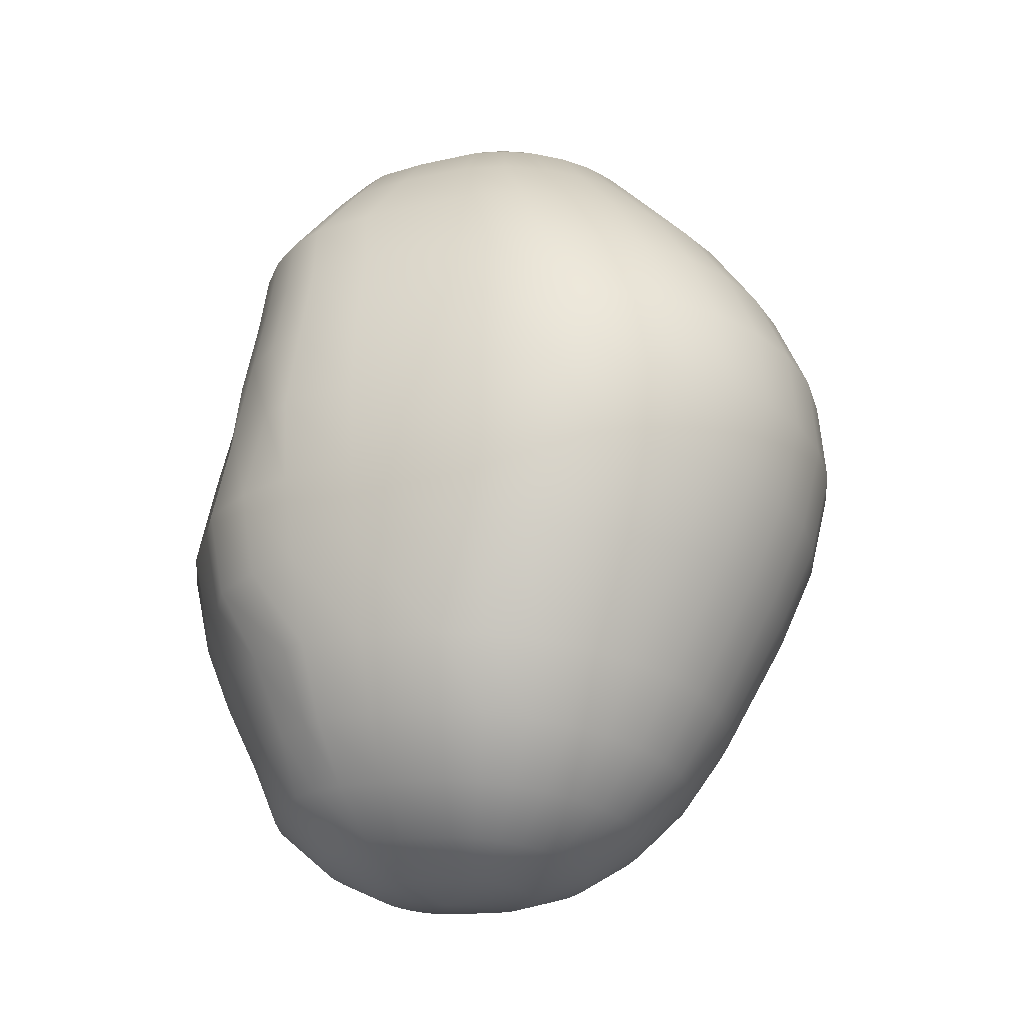
<metadata>
{"format":"obj","ext":"obj","renderer":"f3d","projection":"perspective","resolution":1024,"background":"white","views":[{"elev":-27.6,"azim":111.8,"up":"+Y"}]}
</metadata>
<code>
o Deimos_Mesh.002
v 0 -0.2146 5.6
v 0 -0.207 5.638
v -0.005848 -0.2071 5.637
v -0.01147 -0.2072 5.636
v -0.01665 -0.2075 5.633
v -0.02119 -0.2078 5.629
v -0.02492 -0.2082 5.625
v -0.02769 -0.2087 5.619
v -0.0294 -0.2091 5.614
v -0.02997 -0.2104 5.599
v -0.0294 -0.2122 5.578
v -0.02769 -0.2127 5.573
v -0.02492 -0.2132 5.568
v -0.02119 -0.2136 5.563
v -0.01665 -0.2139 5.559
v -0.01147 -0.2142 5.557
v -0.005848 -0.2143 5.555
v 0 -0.2143 5.554
v 0.005848 -0.2143 5.555
v 0.01147 -0.2142 5.557
v 0.01665 -0.2139 5.559
v 0.02119 -0.2136 5.563
v 0.02492 -0.2132 5.568
v 0.02769 -0.2127 5.573
v 0.0294 -0.2122 5.578
v 0.02997 -0.2104 5.599
v 0.0294 -0.2091 5.614
v 0.02769 -0.2087 5.619
v 0.02492 -0.2082 5.625
v 0.02119 -0.2078 5.629
v 0.01665 -0.2075 5.633
v 0.01147 -0.2072 5.636
v 0.005848 -0.2071 5.637
v 0 -0.1921 5.665
v -0.01147 -0.1922 5.664
v -0.0225 -0.1925 5.661
v -0.03266 -0.193 5.656
v -0.04158 -0.1936 5.648
v -0.04889 -0.1944 5.639
v -0.05432 -0.1953 5.629
v -0.05767 -0.1962 5.618
v -0.0588 -0.198 5.598
v -0.05767 -0.2003 5.572
v -0.05432 -0.2013 5.561
v -0.04889 -0.2021 5.551
v -0.04158 -0.2029 5.542
v -0.03266 -0.2036 5.534
v -0.0225 -0.204 5.529
v -0.01147 -0.2043 5.526
v 0 -0.2044 5.525
v 0.01147 -0.2043 5.526
v 0.0225 -0.204 5.529
v 0.03266 -0.2036 5.534
v 0.04158 -0.2029 5.542
v 0.04889 -0.2021 5.551
v 0.05432 -0.2013 5.561
v 0.05767 -0.2003 5.572
v 0.0588 -0.198 5.598
v 0.05767 -0.1962 5.618
v 0.05432 -0.1953 5.629
v 0.04889 -0.1944 5.639
v 0.04158 -0.1936 5.648
v 0.03266 -0.193 5.656
v 0.0225 -0.1925 5.661
v 0.01147 -0.1922 5.664
v 0 -0.1696 5.69
v -0.01665 -0.1697 5.688
v -0.03266 -0.1701 5.684
v -0.04742 -0.1708 5.676
v -0.06036 -0.1717 5.665
v -0.07097 -0.1729 5.652
v -0.07886 -0.1742 5.638
v -0.08372 -0.1756 5.622
v -0.08536 -0.1778 5.596
v -0.08372 -0.1805 5.565
v -0.07886 -0.1819 5.549
v -0.07097 -0.1832 5.534
v -0.06036 -0.1843 5.521
v -0.04742 -0.1853 5.511
v -0.03266 -0.186 5.503
v -0.01665 -0.1864 5.498
v 0 -0.1865 5.496
v 0.01665 -0.1864 5.498
v 0.03266 -0.186 5.503
v 0.04742 -0.1853 5.511
v 0.06036 -0.1843 5.521
v 0.07097 -0.1832 5.534
v 0.07886 -0.1819 5.549
v 0.08372 -0.1805 5.565
v 0.08536 -0.1778 5.596
v 0.08372 -0.1756 5.622
v 0.07886 -0.1742 5.638
v 0.07097 -0.1729 5.652
v 0.06036 -0.1717 5.665
v 0.04742 -0.1708 5.676
v 0.03266 -0.1701 5.684
v 0.01665 -0.1697 5.688
v 0 -0.1412 5.701
v -0.02119 -0.1414 5.699
v -0.04158 -0.1419 5.693
v -0.06036 -0.1428 5.683
v -0.07682 -0.144 5.669
v -0.09033 -0.1454 5.653
v -0.1004 -0.1471 5.634
v -0.1066 -0.148 5.624
v -0.1086 -0.1506 5.594
v -0.1066 -0.1537 5.558
v -0.1004 -0.1555 5.538
v -0.09033 -0.1571 5.519
v -0.07682 -0.1586 5.502
v -0.06036 -0.1598 5.489
v -0.04158 -0.1606 5.479
v -0.02119 -0.1612 5.473
v 0 -0.1614 5.471
v 0.02119 -0.1612 5.473
v 0.04158 -0.1606 5.479
v 0.06036 -0.1598 5.489
v 0.07682 -0.1586 5.502
v 0.09033 -0.1571 5.519
v 0.1004 -0.1555 5.538
v 0.1066 -0.1537 5.558
v 0.1086 -0.1506 5.594
v 0.1066 -0.148 5.624
v 0.1004 -0.1471 5.634
v 0.09033 -0.1454 5.653
v 0.07682 -0.144 5.669
v 0.06036 -0.1428 5.683
v 0.04157 -0.1419 5.693
v 0.02119 -0.1414 5.699
v 0 -0.1064 5.717
v -0.02492 -0.1066 5.714
v -0.04889 -0.1073 5.707
v -0.07097 -0.1083 5.695
v -0.09033 -0.1097 5.68
v -0.1062 -0.1114 5.66
v -0.118 -0.1133 5.638
v -0.1253 -0.1145 5.625
v -0.1277 -0.1174 5.591
v -0.1253 -0.1209 5.551
v -0.118 -0.123 5.527
v -0.1062 -0.1249 5.505
v -0.09033 -0.1266 5.486
v -0.07097 -0.128 5.47
v -0.04889 -0.129 5.458
v -0.02492 -0.1297 5.451
v 0 -0.1299 5.449
v 0.02492 -0.1297 5.451
v 0.04889 -0.129 5.458
v 0.07097 -0.128 5.47
v 0.09033 -0.1266 5.486
v 0.1062 -0.1249 5.505
v 0.118 -0.123 5.527
v 0.1253 -0.1209 5.551
v 0.1277 -0.1174 5.591
v 0.1253 -0.1145 5.625
v 0.118 -0.1133 5.638
v 0.1062 -0.1114 5.66
v 0.09033 -0.1097 5.68
v 0.07097 -0.1083 5.695
v 0.04889 -0.1073 5.707
v 0.02492 -0.1066 5.714
v 0 -0.07419 5.73
v -0.02769 -0.07419 5.727
v -0.05432 -0.07419 5.719
v -0.07886 -0.07419 5.706
v -0.1004 -0.07419 5.688
v -0.118 -0.07419 5.676
v -0.1311 -0.07419 5.652
v -0.1392 -0.07419 5.625
v -0.1419 -0.07419 5.589
v -0.1392 -0.07419 5.532
v -0.1311 -0.07419 5.505
v -0.118 -0.07419 5.48
v -0.1004 -0.07419 5.459
v -0.07886 -0.07419 5.441
v -0.05432 -0.07419 5.428
v -0.02769 -0.07419 5.42
v 0 -0.07419 5.417
v 0.02769 -0.07419 5.42
v 0.05432 -0.07419 5.428
v 0.07886 -0.07419 5.441
v 0.1004 -0.07419 5.459
v 0.118 -0.07419 5.48
v 0.1311 -0.07419 5.505
v 0.1392 -0.07419 5.532
v 0.1419 -0.07419 5.589
v 0.1392 -0.07419 5.625
v 0.1311 -0.07419 5.652
v 0.118 -0.07419 5.676
v 0.1004 -0.07419 5.688
v 0.07886 -0.07419 5.706
v 0.05432 -0.07419 5.719
v 0.02769 -0.07419 5.727
v 0 -0.03301 5.738
v -0.0294 -0.03301 5.735
v -0.05767 -0.03301 5.727
v -0.08372 -0.03301 5.713
v -0.1066 -0.03301 5.694
v -0.1253 -0.03301 5.681
v -0.1392 -0.03301 5.655
v -0.1478 -0.03301 5.627
v -0.1507 -0.03301 5.589
v -0.1478 -0.03301 5.52
v -0.1392 -0.03301 5.491
v -0.1253 -0.03301 5.465
v -0.1066 -0.03301 5.442
v -0.08372 -0.03301 5.424
v -0.05767 -0.03301 5.41
v -0.0294 -0.03301 5.401
v 0 -0.03301 5.398
v 0.0294 -0.03301 5.401
v 0.05767 -0.03301 5.41
v 0.08372 -0.03301 5.424
v 0.1066 -0.03301 5.442
v 0.1253 -0.03301 5.465
v 0.1392 -0.03301 5.491
v 0.1478 -0.03301 5.52
v 0.1507 -0.03301 5.589
v 0.1478 -0.03301 5.627
v 0.1392 -0.03301 5.655
v 0.1253 -0.03301 5.681
v 0.1066 -0.03301 5.694
v 0.08372 -0.03301 5.713
v 0.05767 -0.03301 5.727
v 0.0294 -0.03301 5.735
v 0 0.00982 5.728
v -0.02997 0.00982 5.725
v -0.0588 0.00982 5.716
v -0.08536 0.00982 5.702
v -0.1086 0.00982 5.683
v -0.1277 0.00982 5.669
v -0.1419 0.00982 5.643
v -0.1507 0.00982 5.627
v -0.1536 0.00982 5.589
v -0.1507 0.00982 5.519
v -0.1419 0.00982 5.482
v -0.1277 0.00982 5.456
v -0.1086 0.00982 5.432
v -0.08536 0.00982 5.413
v -0.0588 0.00982 5.399
v -0.02997 0.00982 5.39
v 0 0.00982 5.387
v 0.02997 0.00982 5.39
v 0.0588 0.00982 5.399
v 0.08536 0.00982 5.413
v 0.1086 0.00982 5.432
v 0.1277 0.00982 5.456
v 0.1419 0.00982 5.482
v 0.1507 0.00982 5.519
v 0.1536 0.00982 5.589
v 0.1507 0.00982 5.627
v 0.1419 0.00982 5.643
v 0.1277 0.00982 5.669
v 0.1086 0.00982 5.683
v 0.08536 0.00982 5.702
v 0.0588 0.00982 5.716
v 0.02997 0.00982 5.725
v 0 0.05265 5.711
v -0.0294 0.05265 5.708
v -0.05767 0.05265 5.702
v -0.08372 0.05265 5.692
v -0.1066 0.05265 5.678
v -0.1253 0.05265 5.662
v -0.1392 0.05265 5.643
v -0.1478 0.05265 5.622
v -0.1507 0.05265 5.589
v -0.1478 0.05265 5.52
v -0.1392 0.05265 5.483
v -0.1253 0.05265 5.457
v -0.1066 0.05265 5.435
v -0.08372 0.05265 5.416
v -0.05767 0.05265 5.402
v -0.0294 0.05265 5.393
v 0 0.05265 5.39
v 0.0294 0.05265 5.393
v 0.05767 0.05265 5.402
v 0.08372 0.05265 5.416
v 0.1066 0.05265 5.435
v 0.1253 0.05265 5.457
v 0.1392 0.05265 5.483
v 0.1478 0.05265 5.52
v 0.1507 0.05265 5.589
v 0.1478 0.05265 5.622
v 0.1392 0.05265 5.643
v 0.1253 0.05265 5.662
v 0.1066 0.05265 5.678
v 0.08372 0.05265 5.692
v 0.05767 0.05265 5.702
v 0.0294 0.05265 5.708
v 0 0.09383 5.704
v -0.02769 0.09383 5.702
v -0.05432 0.09383 5.696
v -0.07886 0.09383 5.687
v -0.1004 0.09383 5.674
v -0.118 0.09383 5.658
v -0.1311 0.09383 5.641
v -0.1392 0.09383 5.621
v -0.1419 0.09383 5.589
v -0.1392 0.09383 5.521
v -0.1311 0.09383 5.495
v -0.118 0.09383 5.47
v -0.1004 0.09383 5.449
v -0.07886 0.09383 5.431
v -0.05432 0.09383 5.418
v -0.02769 0.09383 5.41
v 0 0.09383 5.407
v 0.02769 0.09383 5.41
v 0.05432 0.09383 5.418
v 0.07886 0.09383 5.431
v 0.1004 0.09383 5.449
v 0.118 0.09383 5.47
v 0.1311 0.09383 5.495
v 0.1392 0.09383 5.521
v 0.1419 0.09383 5.589
v 0.1392 0.09383 5.621
v 0.1311 0.09383 5.641
v 0.118 0.09383 5.658
v 0.1004 0.09383 5.674
v 0.07886 0.09383 5.687
v 0.05432 0.09383 5.696
v 0.02769 0.09383 5.702
v 0 0.1318 5.702
v -0.02492 0.1318 5.7
v -0.04889 0.1318 5.695
v -0.07097 0.1318 5.686
v -0.09033 0.1318 5.675
v -0.1062 0.1318 5.661
v -0.118 0.1318 5.645
v -0.1253 0.1318 5.627
v -0.1277 0.1318 5.597
v -0.1253 0.1318 5.534
v -0.118 0.1318 5.51
v -0.1062 0.1318 5.488
v -0.09033 0.1318 5.469
v -0.07097 0.1318 5.453
v -0.04889 0.1318 5.441
v -0.02492 0.1318 5.434
v 0 0.1318 5.431
v 0.02492 0.1318 5.434
v 0.04889 0.1318 5.441
v 0.07097 0.1318 5.453
v 0.09033 0.1318 5.469
v 0.1062 0.1318 5.488
v 0.118 0.1318 5.51
v 0.1253 0.1318 5.534
v 0.1277 0.1318 5.597
v 0.1253 0.1318 5.627
v 0.118 0.1318 5.645
v 0.1062 0.1318 5.661
v 0.09033 0.1318 5.675
v 0.07097 0.1318 5.686
v 0.04889 0.1318 5.695
v 0.02492 0.1318 5.7
v 0 0.165 5.675
v -0.02119 0.165 5.674
v -0.04158 0.165 5.669
v -0.06036 0.165 5.662
v -0.07682 0.165 5.652
v -0.09033 0.165 5.64
v -0.1004 0.165 5.626
v -0.1066 0.165 5.612
v -0.1086 0.165 5.584
v -0.1066 0.165 5.547
v -0.1004 0.165 5.527
v -0.09033 0.165 5.508
v -0.07682 0.165 5.492
v -0.06036 0.165 5.478
v -0.04158 0.165 5.468
v -0.02119 0.165 5.462
v 0 0.165 5.46
v 0.02119 0.165 5.462
v 0.04158 0.165 5.468
v 0.06036 0.165 5.478
v 0.07682 0.165 5.492
v 0.09033 0.165 5.508
v 0.1004 0.165 5.527
v 0.1066 0.165 5.547
v 0.1086 0.165 5.584
v 0.1066 0.165 5.612
v 0.1004 0.165 5.626
v 0.09033 0.165 5.64
v 0.07682 0.165 5.652
v 0.06036 0.165 5.662
v 0.04157 0.165 5.669
v 0.02119 0.165 5.674
v 0 0.1923 5.658
v -0.01665 0.1923 5.657
v -0.03266 0.1923 5.654
v -0.04742 0.1923 5.648
v -0.06036 0.1923 5.64
v -0.07097 0.1923 5.631
v -0.07886 0.1923 5.62
v -0.08372 0.1923 5.608
v -0.08536 0.1923 5.584
v -0.08372 0.1923 5.552
v -0.07886 0.1923 5.536
v -0.07097 0.1923 5.521
v -0.06036 0.1923 5.508
v -0.04742 0.1923 5.498
v -0.03266 0.1923 5.49
v -0.01665 0.1923 5.485
v 0 0.1923 5.483
v 0.01665 0.1923 5.485
v 0.03266 0.1923 5.49
v 0.04742 0.1923 5.498
v 0.06036 0.1923 5.508
v 0.07097 0.1923 5.521
v 0.07886 0.1923 5.536
v 0.08372 0.1923 5.552
v 0.08536 0.1923 5.584
v 0.08372 0.1923 5.608
v 0.07886 0.1923 5.62
v 0.07097 0.1923 5.631
v 0.06036 0.1923 5.64
v 0.04742 0.1923 5.648
v 0.03266 0.1923 5.654
v 0.01665 0.1923 5.657
v 0 0.2126 5.639
v -0.01147 0.2126 5.638
v -0.0225 0.2126 5.636
v -0.03266 0.2126 5.632
v -0.04158 0.2126 5.626
v -0.04889 0.2126 5.62
v -0.05432 0.2126 5.613
v -0.05767 0.2126 5.605
v -0.0588 0.2126 5.584
v -0.05767 0.2126 5.557
v -0.05432 0.2126 5.546
v -0.04889 0.2126 5.536
v -0.04158 0.2126 5.527
v -0.03266 0.2126 5.52
v -0.0225 0.2126 5.514
v -0.01147 0.2126 5.511
v 0 0.2126 5.51
v 0.01147 0.2126 5.511
v 0.0225 0.2126 5.514
v 0.03266 0.2126 5.52
v 0.04158 0.2126 5.527
v 0.04889 0.2126 5.536
v 0.05432 0.2126 5.546
v 0.05767 0.2126 5.557
v 0.0588 0.2126 5.584
v 0.05767 0.2126 5.605
v 0.05432 0.2126 5.613
v 0.04889 0.2126 5.62
v 0.04158 0.2126 5.626
v 0.03266 0.2126 5.632
v 0.0225 0.2126 5.636
v 0.01147 0.2126 5.638
v 0 0.2251 5.618
v -0.005848 0.2251 5.618
v -0.01147 0.2251 5.616
v -0.01665 0.2251 5.614
v -0.02119 0.2251 5.612
v -0.02492 0.2251 5.608
v -0.02769 0.2251 5.605
v -0.0294 0.2251 5.601
v -0.02997 0.2251 5.584
v -0.0294 0.2251 5.563
v -0.02769 0.2251 5.557
v -0.02492 0.2251 5.552
v -0.02119 0.2251 5.547
v -0.01665 0.2251 5.544
v -0.01147 0.2251 5.541
v -0.005848 0.2251 5.539
v 0 0.2251 5.539
v 0.005848 0.2251 5.539
v 0.01147 0.2251 5.541
v 0.01665 0.2251 5.544
v 0.02119 0.2251 5.547
v 0.02492 0.2251 5.552
v 0.02769 0.2251 5.557
v 0.0294 0.2251 5.563
v 0.02997 0.2251 5.584
v 0.0294 0.2251 5.601
v 0.02769 0.2251 5.605
v 0.02492 0.2251 5.608
v 0.02119 0.2251 5.612
v 0.01665 0.2251 5.614
v 0.01147 0.2251 5.616
v 0.005848 0.2251 5.618
v 0 0.2293 5.584
f 1 2 3
f 1 3 4
f 1 4 5
f 1 5 6
f 1 6 7
f 1 7 8
f 1 8 9
f 1 9 10
f 1 10 11
f 1 11 12
f 1 12 13
f 1 13 14
f 1 14 15
f 1 15 16
f 1 16 17
f 1 17 18
f 1 18 19
f 1 19 20
f 1 20 21
f 1 21 22
f 1 22 23
f 1 23 24
f 1 24 25
f 1 25 26
f 1 26 27
f 1 27 28
f 1 28 29
f 1 29 30
f 1 30 31
f 1 31 32
f 1 32 33
f 1 33 2
f 2 34 35 3
f 3 35 36 4
f 4 36 37 5
f 5 37 38 6
f 6 38 39 7
f 7 39 40 8
f 8 40 41 9
f 9 41 42 10
f 10 42 43 11
f 11 43 44 12
f 12 44 45 13
f 13 45 46 14
f 14 46 47 15
f 15 47 48 16
f 16 48 49 17
f 17 49 50 18
f 18 50 51 19
f 19 51 52 20
f 20 52 53 21
f 21 53 54 22
f 22 54 55 23
f 23 55 56 24
f 24 56 57 25
f 25 57 58 26
f 26 58 59 27
f 27 59 60 28
f 28 60 61 29
f 29 61 62 30
f 30 62 63 31
f 31 63 64 32
f 32 64 65 33
f 33 65 34 2
f 34 66 67 35
f 35 67 68 36
f 36 68 69 37
f 37 69 70 38
f 38 70 71 39
f 39 71 72 40
f 40 72 73 41
f 41 73 74 42
f 42 74 75 43
f 43 75 76 44
f 44 76 77 45
f 45 77 78 46
f 46 78 79 47
f 47 79 80 48
f 48 80 81 49
f 49 81 82 50
f 50 82 83 51
f 51 83 84 52
f 52 84 85 53
f 53 85 86 54
f 54 86 87 55
f 55 87 88 56
f 56 88 89 57
f 57 89 90 58
f 58 90 91 59
f 59 91 92 60
f 60 92 93 61
f 61 93 94 62
f 62 94 95 63
f 63 95 96 64
f 64 96 97 65
f 65 97 66 34
f 66 98 99 67
f 67 99 100 68
f 68 100 101 69
f 69 101 102 70
f 70 102 103 71
f 71 103 104 72
f 72 104 105 73
f 73 105 106 74
f 74 106 107 75
f 75 107 108 76
f 76 108 109 77
f 77 109 110 78
f 78 110 111 79
f 79 111 112 80
f 80 112 113 81
f 81 113 114 82
f 82 114 115 83
f 83 115 116 84
f 84 116 117 85
f 85 117 118 86
f 86 118 119 87
f 87 119 120 88
f 88 120 121 89
f 89 121 122 90
f 90 122 123 91
f 91 123 124 92
f 92 124 125 93
f 93 125 126 94
f 94 126 127 95
f 95 127 128 96
f 96 128 129 97
f 97 129 98 66
f 98 130 131 99
f 99 131 132 100
f 100 132 133 101
f 101 133 134 102
f 102 134 135 103
f 103 135 136 104
f 104 136 137 105
f 105 137 138 106
f 106 138 139 107
f 107 139 140 108
f 108 140 141 109
f 109 141 142 110
f 110 142 143 111
f 111 143 144 112
f 112 144 145 113
f 113 145 146 114
f 114 146 147 115
f 115 147 148 116
f 116 148 149 117
f 117 149 150 118
f 118 150 151 119
f 119 151 152 120
f 120 152 153 121
f 121 153 154 122
f 122 154 155 123
f 123 155 156 124
f 124 156 157 125
f 125 157 158 126
f 126 158 159 127
f 127 159 160 128
f 128 160 161 129
f 129 161 130 98
f 130 162 163 131
f 131 163 164 132
f 132 164 165 133
f 133 165 166 134
f 134 166 167 135
f 135 167 168 136
f 136 168 169 137
f 137 169 170 138
f 138 170 171 139
f 139 171 172 140
f 140 172 173 141
f 141 173 174 142
f 142 174 175 143
f 143 175 176 144
f 144 176 177 145
f 145 177 178 146
f 146 178 179 147
f 147 179 180 148
f 148 180 181 149
f 149 181 182 150
f 150 182 183 151
f 151 183 184 152
f 152 184 185 153
f 153 185 186 154
f 154 186 187 155
f 155 187 188 156
f 156 188 189 157
f 157 189 190 158
f 158 190 191 159
f 159 191 192 160
f 160 192 193 161
f 161 193 162 130
f 162 194 195 163
f 163 195 196 164
f 164 196 197 165
f 165 197 198 166
f 166 198 199 167
f 167 199 200 168
f 168 200 201 169
f 169 201 202 170
f 170 202 203 171
f 171 203 204 172
f 172 204 205 173
f 173 205 206 174
f 174 206 207 175
f 175 207 208 176
f 176 208 209 177
f 177 209 210 178
f 178 210 211 179
f 179 211 212 180
f 180 212 213 181
f 181 213 214 182
f 182 214 215 183
f 183 215 216 184
f 184 216 217 185
f 185 217 218 186
f 186 218 219 187
f 187 219 220 188
f 188 220 221 189
f 189 221 222 190
f 190 222 223 191
f 191 223 224 192
f 192 224 225 193
f 193 225 194 162
f 194 226 227 195
f 195 227 228 196
f 196 228 229 197
f 197 229 230 198
f 198 230 231 199
f 199 231 232 200
f 200 232 233 201
f 201 233 234 202
f 202 234 235 203
f 203 235 236 204
f 204 236 237 205
f 205 237 238 206
f 206 238 239 207
f 207 239 240 208
f 208 240 241 209
f 209 241 242 210
f 210 242 243 211
f 211 243 244 212
f 212 244 245 213
f 213 245 246 214
f 214 246 247 215
f 215 247 248 216
f 216 248 249 217
f 217 249 250 218
f 218 250 251 219
f 219 251 252 220
f 220 252 253 221
f 221 253 254 222
f 222 254 255 223
f 223 255 256 224
f 224 256 257 225
f 225 257 226 194
f 226 258 259 227
f 227 259 260 228
f 228 260 261 229
f 229 261 262 230
f 230 262 263 231
f 231 263 264 232
f 232 264 265 233
f 233 265 266 234
f 234 266 267 235
f 235 267 268 236
f 236 268 269 237
f 237 269 270 238
f 238 270 271 239
f 239 271 272 240
f 240 272 273 241
f 241 273 274 242
f 242 274 275 243
f 243 275 276 244
f 244 276 277 245
f 245 277 278 246
f 246 278 279 247
f 247 279 280 248
f 248 280 281 249
f 249 281 282 250
f 250 282 283 251
f 251 283 284 252
f 252 284 285 253
f 253 285 286 254
f 254 286 287 255
f 255 287 288 256
f 256 288 289 257
f 257 289 258 226
f 258 290 291 259
f 259 291 292 260
f 260 292 293 261
f 261 293 294 262
f 262 294 295 263
f 263 295 296 264
f 264 296 297 265
f 265 297 298 266
f 266 298 299 267
f 267 299 300 268
f 268 300 301 269
f 269 301 302 270
f 270 302 303 271
f 271 303 304 272
f 272 304 305 273
f 273 305 306 274
f 274 306 307 275
f 275 307 308 276
f 276 308 309 277
f 277 309 310 278
f 278 310 311 279
f 279 311 312 280
f 280 312 313 281
f 281 313 314 282
f 282 314 315 283
f 283 315 316 284
f 284 316 317 285
f 285 317 318 286
f 286 318 319 287
f 287 319 320 288
f 288 320 321 289
f 289 321 290 258
f 290 322 323 291
f 291 323 324 292
f 292 324 325 293
f 293 325 326 294
f 294 326 327 295
f 295 327 328 296
f 296 328 329 297
f 297 329 330 298
f 298 330 331 299
f 299 331 332 300
f 300 332 333 301
f 301 333 334 302
f 302 334 335 303
f 303 335 336 304
f 304 336 337 305
f 305 337 338 306
f 306 338 339 307
f 307 339 340 308
f 308 340 341 309
f 309 341 342 310
f 310 342 343 311
f 311 343 344 312
f 312 344 345 313
f 313 345 346 314
f 314 346 347 315
f 315 347 348 316
f 316 348 349 317
f 317 349 350 318
f 318 350 351 319
f 319 351 352 320
f 320 352 353 321
f 321 353 322 290
f 322 354 355 323
f 323 355 356 324
f 324 356 357 325
f 325 357 358 326
f 326 358 359 327
f 327 359 360 328
f 328 360 361 329
f 329 361 362 330
f 330 362 363 331
f 331 363 364 332
f 332 364 365 333
f 333 365 366 334
f 334 366 367 335
f 335 367 368 336
f 336 368 369 337
f 337 369 370 338
f 338 370 371 339
f 339 371 372 340
f 340 372 373 341
f 341 373 374 342
f 342 374 375 343
f 343 375 376 344
f 344 376 377 345
f 345 377 378 346
f 346 378 379 347
f 347 379 380 348
f 348 380 381 349
f 349 381 382 350
f 350 382 383 351
f 351 383 384 352
f 352 384 385 353
f 353 385 354 322
f 354 386 387 355
f 355 387 388 356
f 356 388 389 357
f 357 389 390 358
f 358 390 391 359
f 359 391 392 360
f 360 392 393 361
f 361 393 394 362
f 362 394 395 363
f 363 395 396 364
f 364 396 397 365
f 365 397 398 366
f 366 398 399 367
f 367 399 400 368
f 368 400 401 369
f 369 401 402 370
f 370 402 403 371
f 371 403 404 372
f 372 404 405 373
f 373 405 406 374
f 374 406 407 375
f 375 407 408 376
f 376 408 409 377
f 377 409 410 378
f 378 410 411 379
f 379 411 412 380
f 380 412 413 381
f 381 413 414 382
f 382 414 415 383
f 383 415 416 384
f 384 416 417 385
f 385 417 386 354
f 386 418 419 387
f 387 419 420 388
f 388 420 421 389
f 389 421 422 390
f 390 422 423 391
f 391 423 424 392
f 392 424 425 393
f 393 425 426 394
f 394 426 427 395
f 395 427 428 396
f 396 428 429 397
f 397 429 430 398
f 398 430 431 399
f 399 431 432 400
f 400 432 433 401
f 401 433 434 402
f 402 434 435 403
f 403 435 436 404
f 404 436 437 405
f 405 437 438 406
f 406 438 439 407
f 407 439 440 408
f 408 440 441 409
f 409 441 442 410
f 410 442 443 411
f 411 443 444 412
f 412 444 445 413
f 413 445 446 414
f 414 446 447 415
f 415 447 448 416
f 416 448 449 417
f 417 449 418 386
f 418 450 451 419
f 419 451 452 420
f 420 452 453 421
f 421 453 454 422
f 422 454 455 423
f 423 455 456 424
f 424 456 457 425
f 425 457 458 426
f 426 458 459 427
f 427 459 460 428
f 428 460 461 429
f 429 461 462 430
f 430 462 463 431
f 431 463 464 432
f 432 464 465 433
f 433 465 466 434
f 434 466 467 435
f 435 467 468 436
f 436 468 469 437
f 437 469 470 438
f 438 470 471 439
f 439 471 472 440
f 440 472 473 441
f 441 473 474 442
f 442 474 475 443
f 443 475 476 444
f 444 476 477 445
f 445 477 478 446
f 446 478 479 447
f 447 479 480 448
f 448 480 481 449
f 449 481 450 418
f 482 451 450
f 482 452 451
f 482 453 452
f 482 454 453
f 482 455 454
f 482 456 455
f 482 457 456
f 482 458 457
f 482 459 458
f 482 460 459
f 482 461 460
f 482 462 461
f 482 463 462
f 482 464 463
f 482 465 464
f 482 466 465
f 482 467 466
f 482 468 467
f 482 469 468
f 482 470 469
f 482 471 470
f 482 472 471
f 482 473 472
f 482 474 473
f 482 475 474
f 482 476 475
f 482 477 476
f 482 478 477
f 482 479 478
f 482 480 479
f 482 481 480
f 482 450 481

</code>
